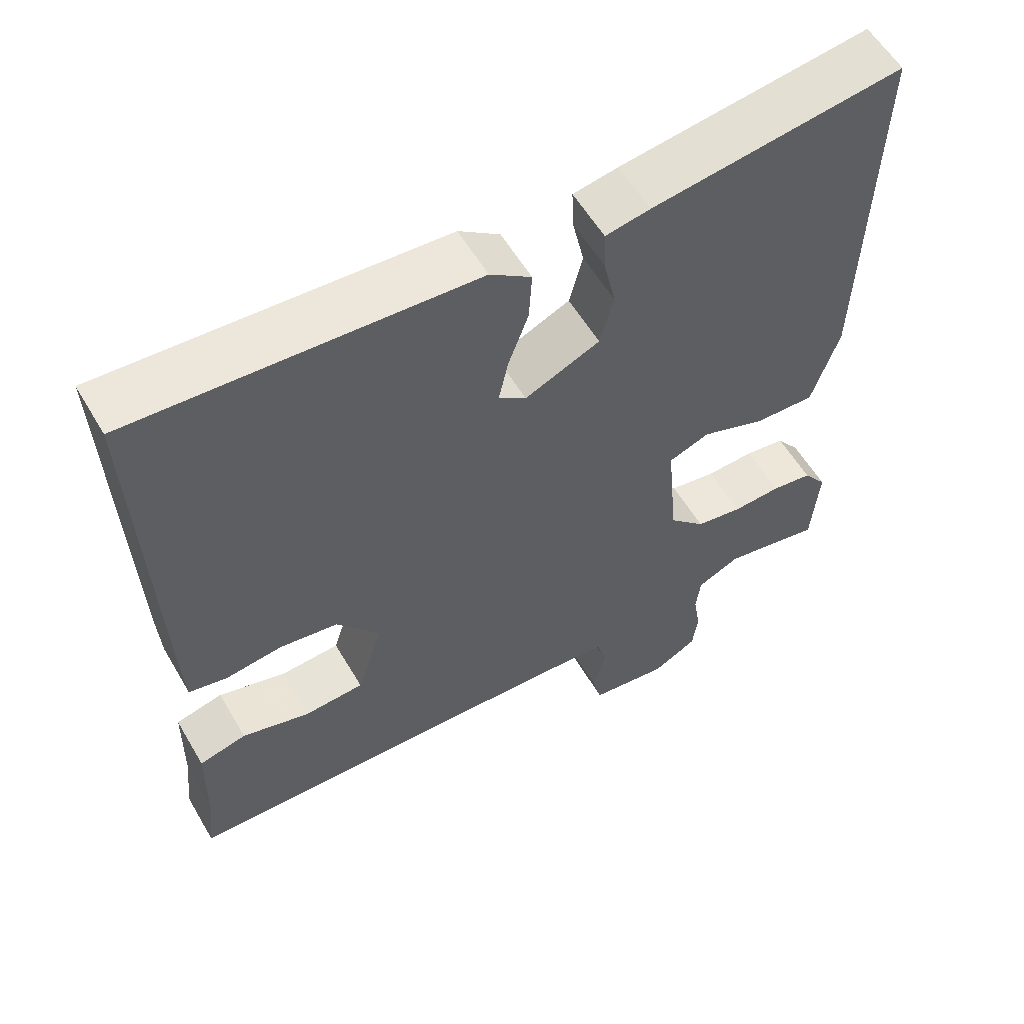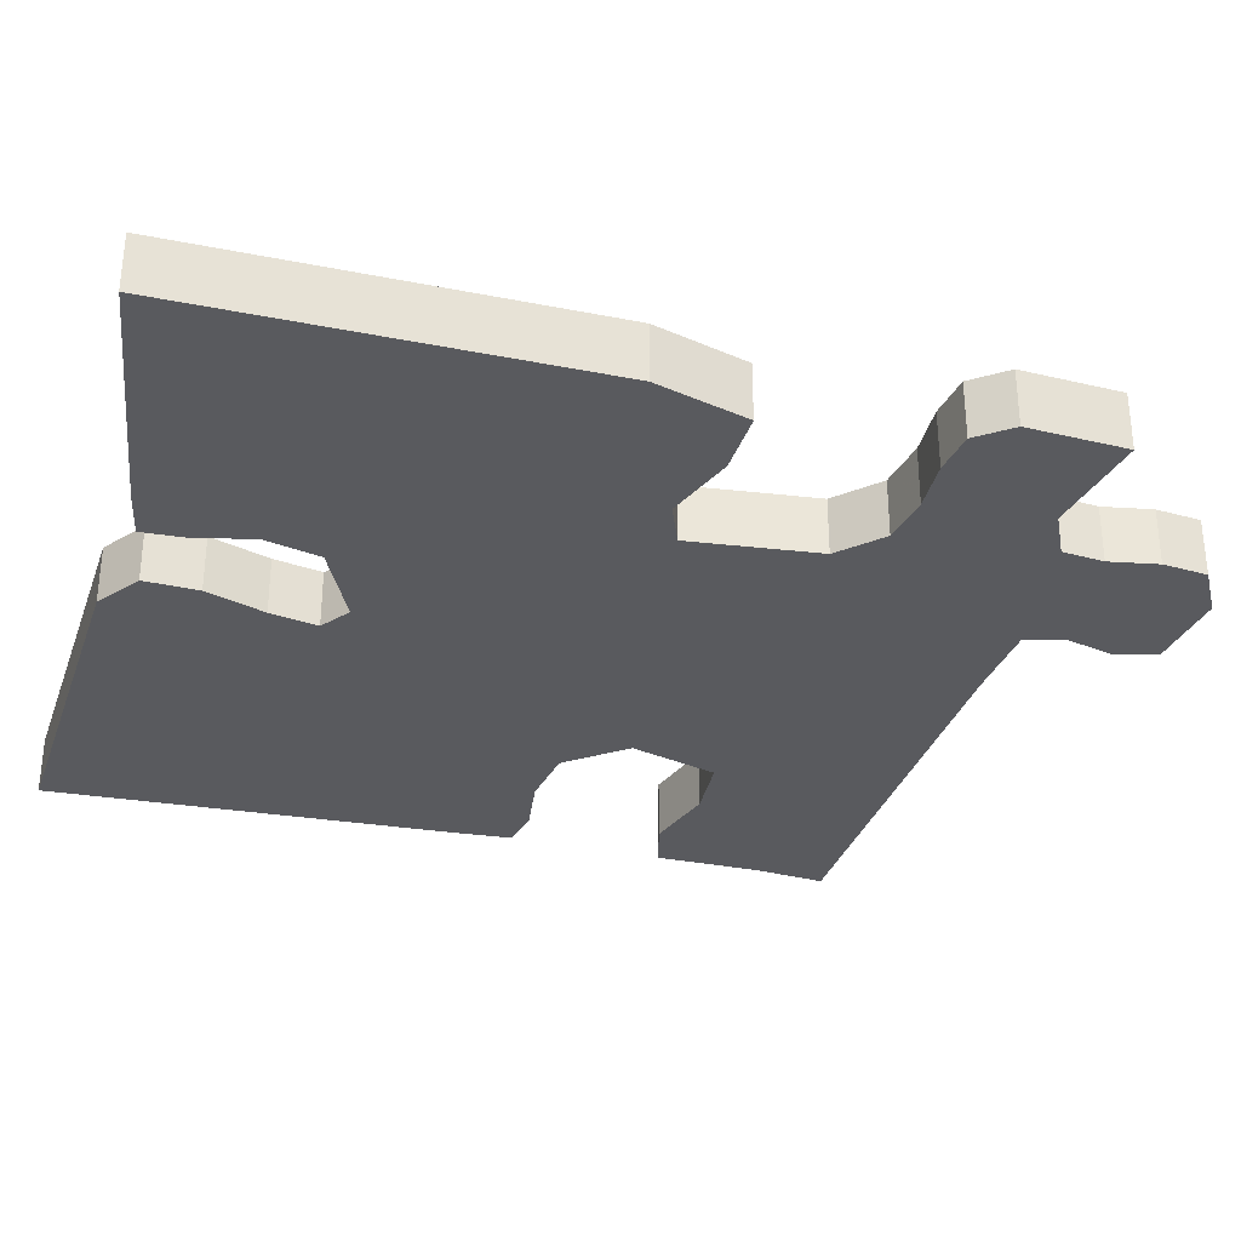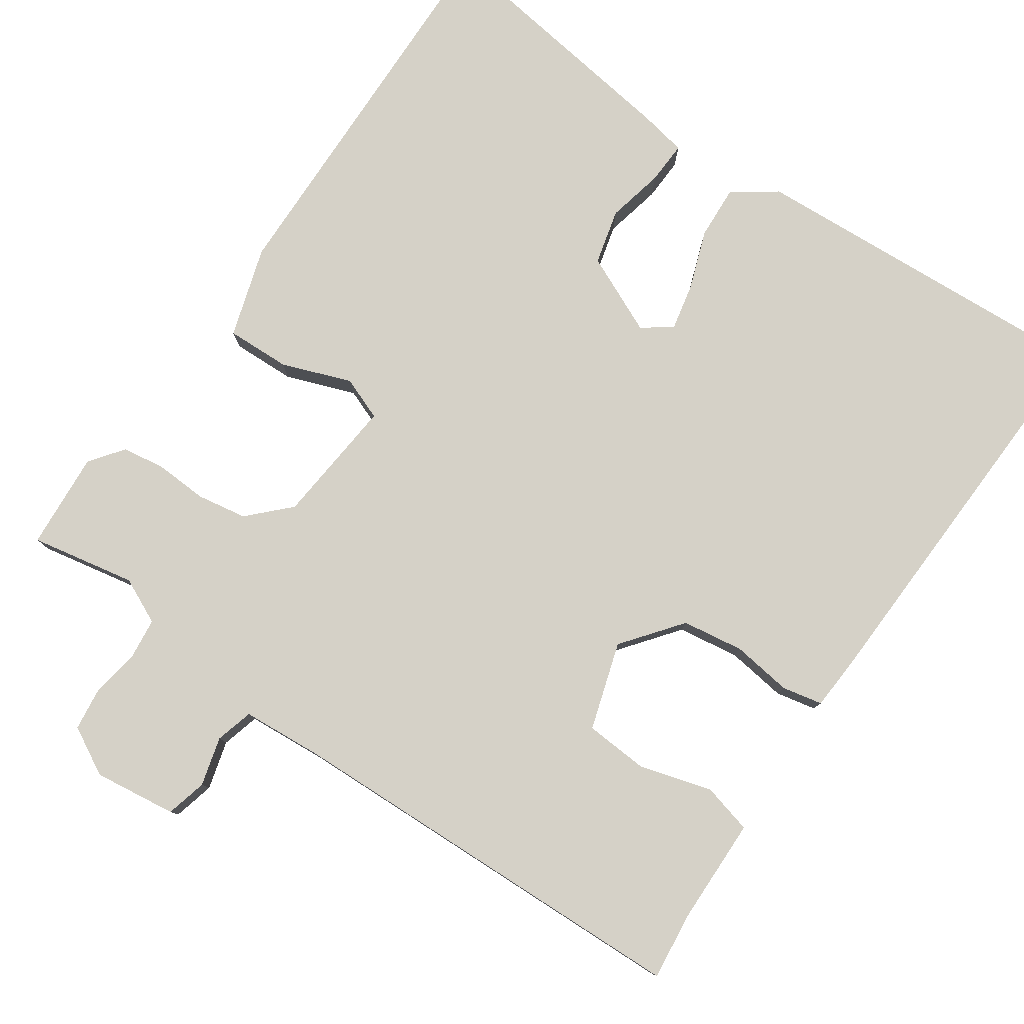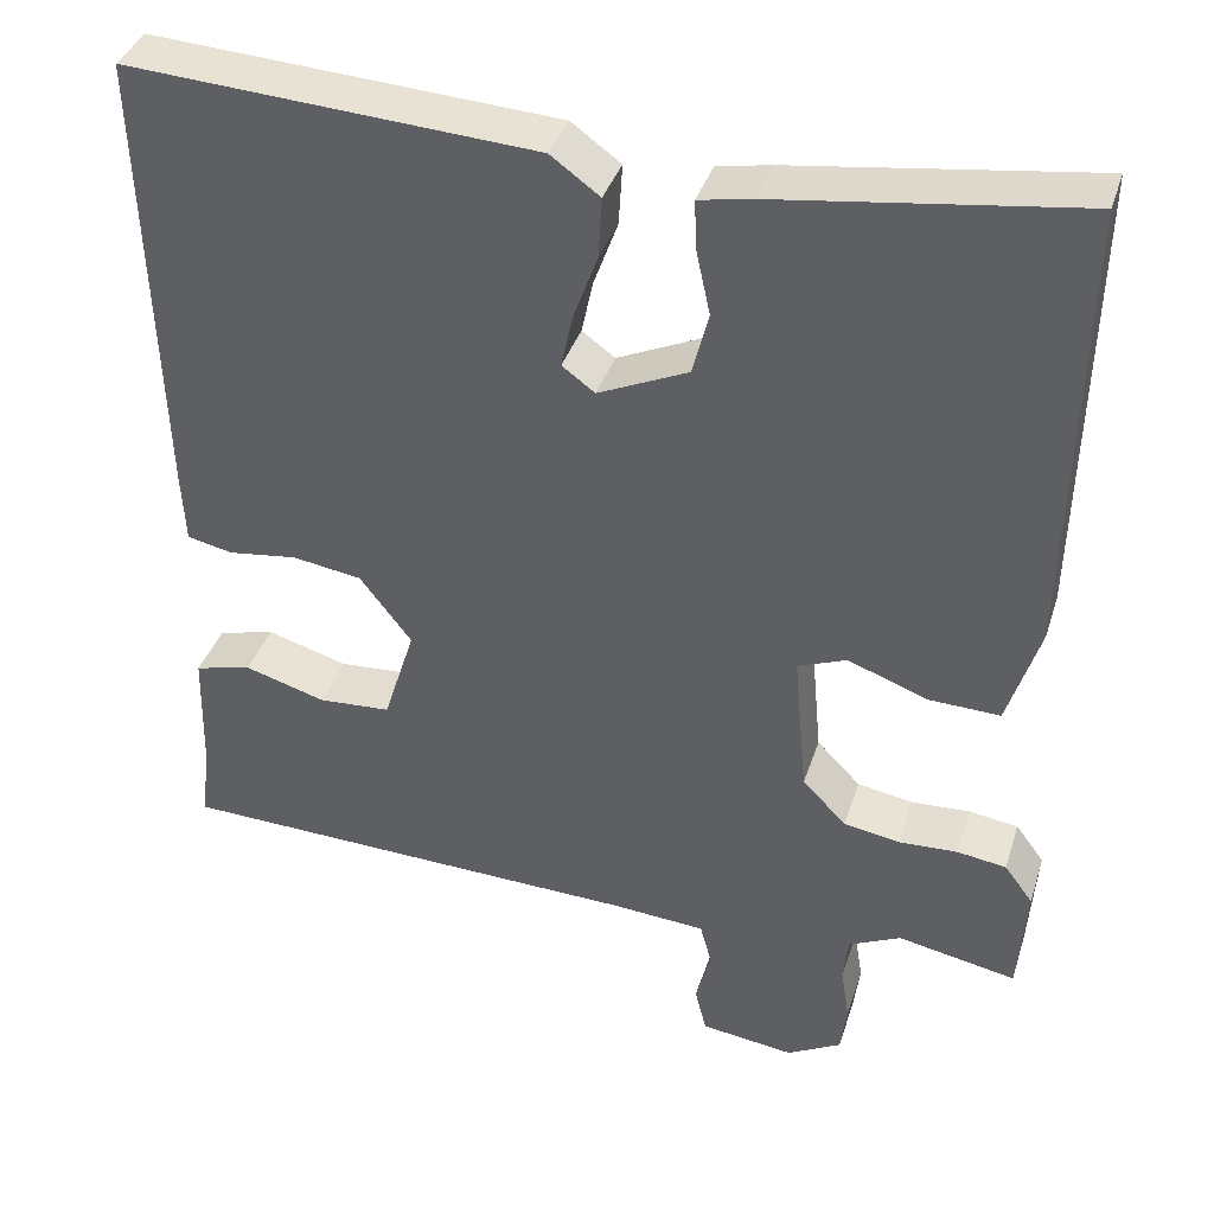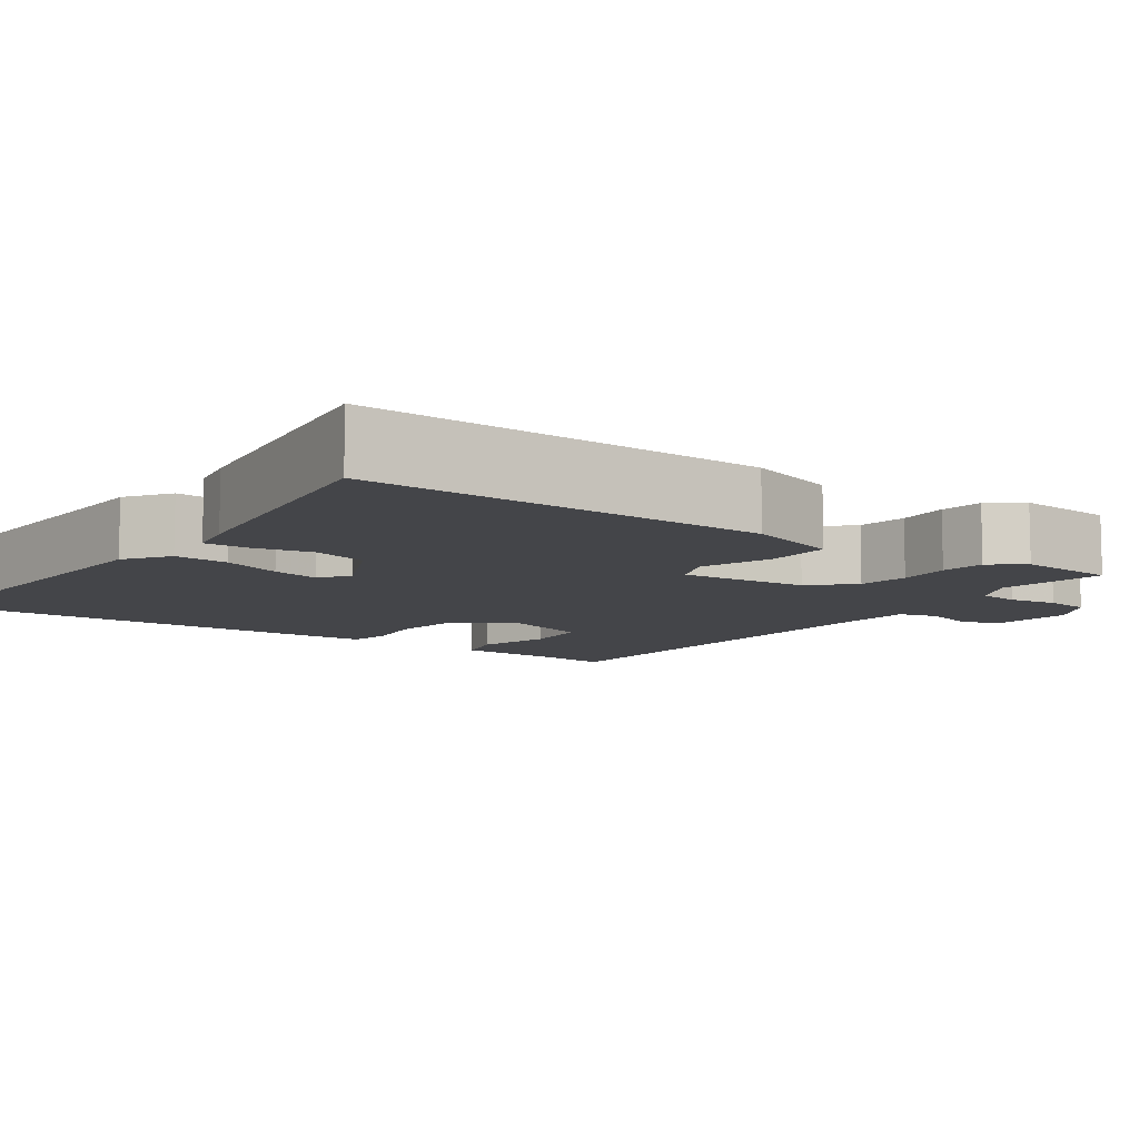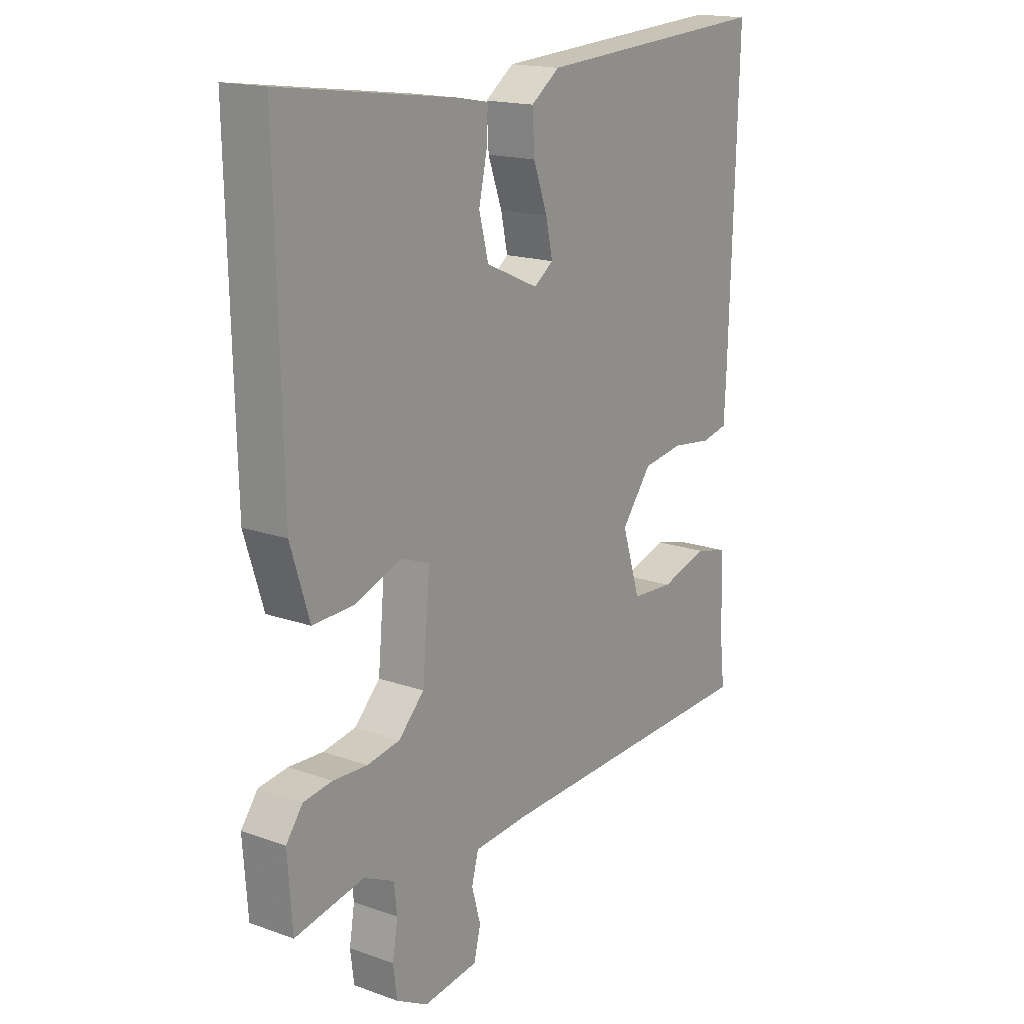
<metadata>
{"format":"obj","ext":"obj","renderer":"f3d","projection":"perspective","resolution":1024,"background":"white","views":[{"elev":57.8,"azim":-30.3,"up":"+Z"},{"elev":-31.6,"azim":75.5,"up":"+Y"},{"elev":79.6,"azim":-145.2,"up":"+Y"},{"elev":37.8,"azim":17.0,"up":"+Z"},{"elev":-9.1,"azim":54.9,"up":"+Y"},{"elev":17.1,"azim":125.4,"up":"+Z"}]}
</metadata>
<code>
v 0.5 0.07 0.5
v 0.489 0.07 -0.005
v 0.453 0.07 -0.12
v 0.372 0.07 -0.117
v 0.284 0.07 -0.084
v 0.229 0.07 -0.105
v 0.244 0.07 -0.267
v 0.293 0.07 -0.317
v 0.356 0.07 -0.328
v 0.422 0.07 -0.325
v 0.477 0.07 -0.333
v 0.509 0.07 -0.376
v 0.5 0.07 -0.5
v 0.367 0.07 -0.474
v 0.309 0.07 -0.501
v 0.303 0.07 -0.553
v 0.313 0.07 -0.614
v 0.306 0.07 -0.67
v 0.245 0.07 -0.703
v 0.14 0.07 -0.689
v 0.127 0.07 -0.637
v 0.144 0.07 -0.575
v 0.131 0.07 -0.527
v 0.028 0.07 -0.519
v -0.5 0.07 -0.5
v -0.49 0.07 -0.412
v -0.487 0.07 -0.278
v -0.423 0.07 -0.262
v -0.332 0.07 -0.289
v -0.251 0.07 -0.284
v -0.216 0.07 -0.173
v -0.274 0.07 -0.098
v -0.352 0.07 -0.086
v -0.429 0.07 -0.096
v -0.48 0.07 -0.085
v -0.484 0.07 -0.012
v -0.5 0.07 0.5
v -0.045 0.07 0.471
v 0.01 0.07 0.431
v 0.006 0.07 0.363
v -0.021 0.07 0.289
v -0.034 0.07 0.229
v 0.003 0.07 0.202
v 0.104 0.07 0.247
v 0.122 0.07 0.317
v 0.106 0.07 0.39
v 0.104 0.07 0.444
v 0.164 0.07 0.455
v 0.5 0 0.5
v 0.489 0 -0.005
v 0.453 0 -0.12
v 0.372 0 -0.117
v 0.284 0 -0.084
v 0.229 0 -0.105
v 0.244 0 -0.267
v 0.293 0 -0.317
v 0.356 0 -0.328
v 0.422 0 -0.325
v 0.477 0 -0.333
v 0.509 0 -0.376
v 0.5 0 -0.5
v 0.367 0 -0.474
v 0.309 0 -0.501
v 0.303 0 -0.553
v 0.313 0 -0.614
v 0.306 0 -0.67
v 0.245 0 -0.703
v 0.14 0 -0.689
v 0.127 0 -0.637
v 0.144 0 -0.575
v 0.131 0 -0.527
v 0.028 0 -0.519
v -0.5 0 -0.5
v -0.49 0 -0.412
v -0.487 0 -0.278
v -0.423 0 -0.262
v -0.332 0 -0.289
v -0.251 0 -0.284
v -0.216 0 -0.173
v -0.274 0 -0.098
v -0.352 0 -0.086
v -0.429 0 -0.096
v -0.48 0 -0.085
v -0.484 0 -0.012
v -0.5 0 0.5
v -0.045 0 0.471
v 0.01 0 0.431
v 0.006 0 0.363
v -0.021 0 0.289
v -0.034 0 0.229
v 0.003 0 0.202
v 0.104 0 0.247
v 0.122 0 0.317
v 0.106 0 0.39
v 0.104 0 0.444
v 0.164 0 0.455
f 3 4 5
f 2 3 5
f 1 2 5
f 48 1 5
f 47 48 5
f 46 47 5
f 45 46 5
f 44 45 5 6
f 43 44 6 7
f 42 43 7
f 39 40 41
f 38 39 41
f 37 38 41
f 36 37 41
f 35 36 41
f 34 35 41
f 33 34 41
f 32 33 41 42
f 31 32 42 7
f 26 27 28 29
f 26 29 30
f 25 26 30
f 24 25 30
f 31 7 8
f 30 31 8
f 24 30 8
f 23 24 8
f 20 21 22
f 19 20 22
f 18 19 22
f 17 18 22
f 16 17 22
f 22 23 8
f 16 22 8
f 15 16 8
f 12 13 14
f 11 12 14
f 10 11 14
f 9 10 14
f 8 9 14 15
f 53 52 51
f 53 51 50
f 53 50 49
f 53 49 96
f 53 96 95
f 53 95 94
f 53 94 93
f 54 53 93 92
f 55 54 92 91
f 55 91 90
f 89 88 87
f 89 87 86
f 89 86 85
f 89 85 84
f 89 84 83
f 89 83 82
f 89 82 81
f 90 89 81 80
f 55 90 80 79
f 77 76 75 74
f 78 77 74
f 78 74 73
f 78 73 72
f 56 55 79
f 56 79 78
f 56 78 72
f 56 72 71
f 70 69 68
f 70 68 67
f 70 67 66
f 70 66 65
f 70 65 64
f 56 71 70
f 56 70 64
f 56 64 63
f 62 61 60
f 62 60 59
f 62 59 58
f 62 58 57
f 63 62 57 56
f 1 49 50 2
f 2 50 51 3
f 3 51 52 4
f 4 52 53 5
f 5 53 54 6
f 6 54 55 7
f 7 55 56 8
f 8 56 57 9
f 9 57 58 10
f 10 58 59 11
f 11 59 60 12
f 12 60 61 13
f 13 61 62 14
f 14 62 63 15
f 15 63 64 16
f 16 64 65 17
f 17 65 66 18
f 18 66 67 19
f 19 67 68 20
f 20 68 69 21
f 21 69 70 22
f 22 70 71 23
f 23 71 72 24
f 24 72 73 25
f 25 73 74 26
f 26 74 75 27
f 27 75 76 28
f 28 76 77 29
f 29 77 78 30
f 30 78 79 31
f 31 79 80 32
f 32 80 81 33
f 33 81 82 34
f 34 82 83 35
f 35 83 84 36
f 36 84 85 37
f 37 85 86 38
f 38 86 87 39
f 39 87 88 40
f 40 88 89 41
f 41 89 90 42
f 42 90 91 43
f 43 91 92 44
f 44 92 93 45
f 45 93 94 46
f 46 94 95 47
f 47 95 96 48
f 48 96 49 1

</code>
